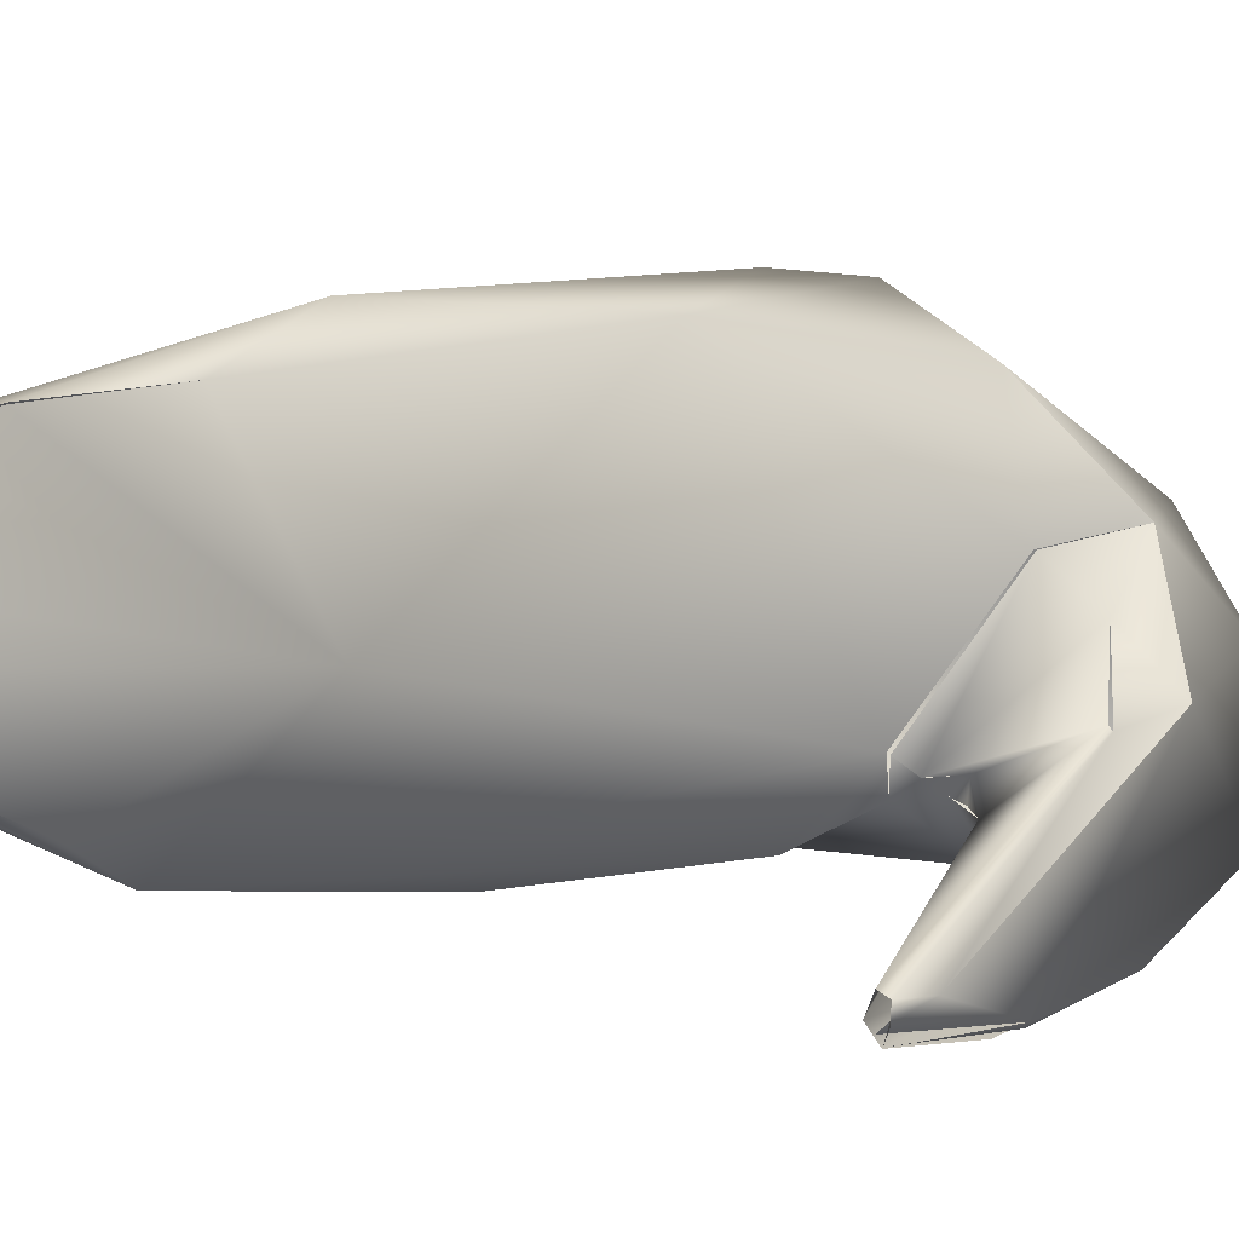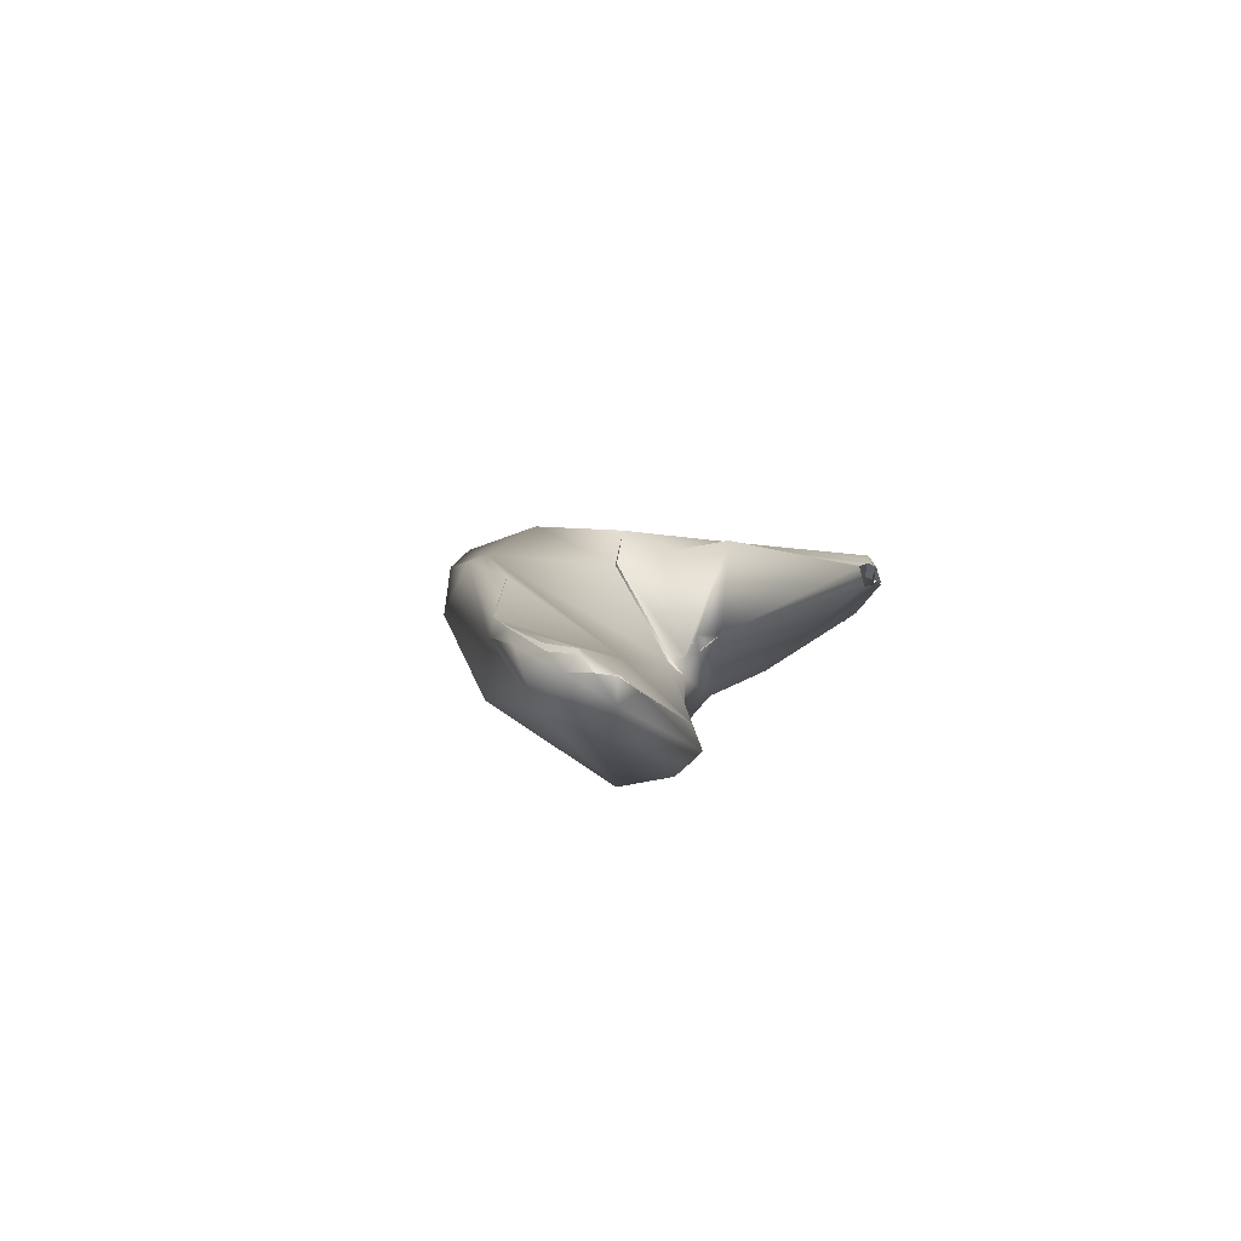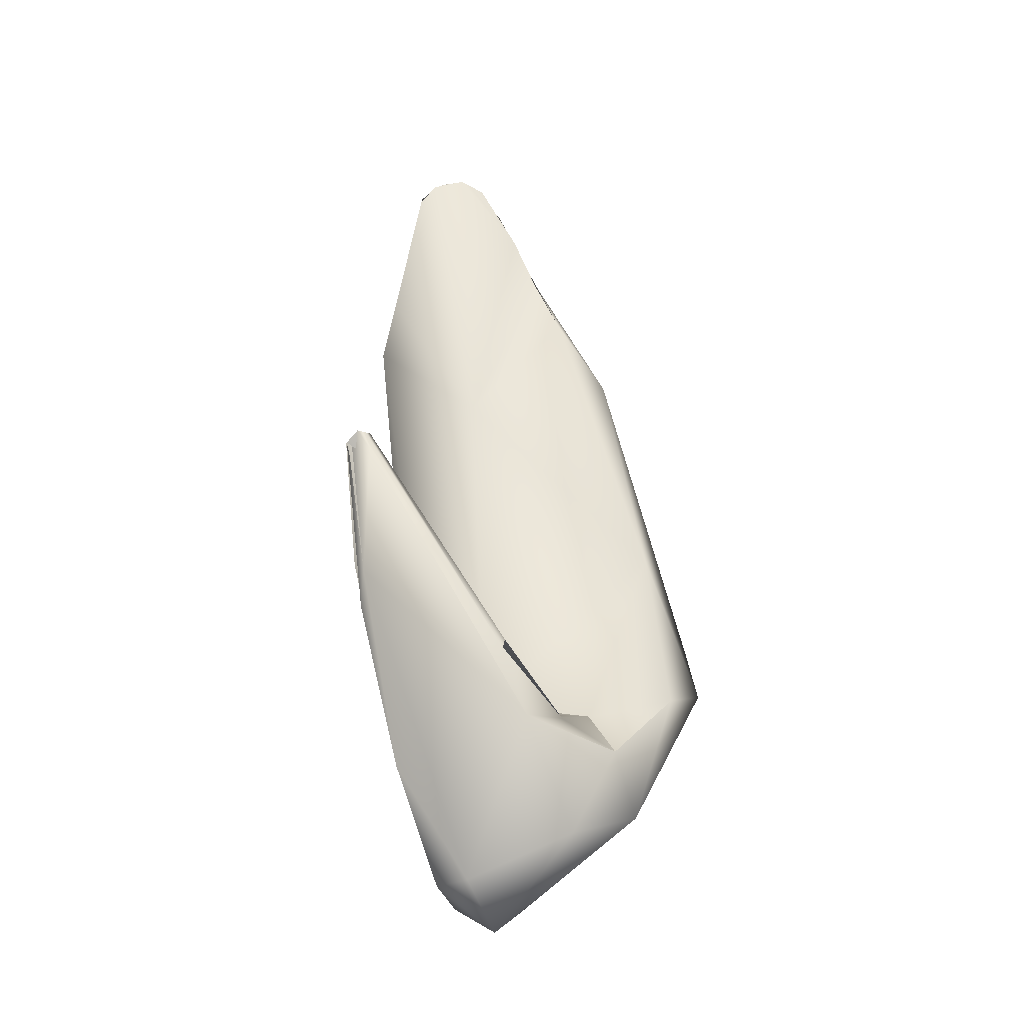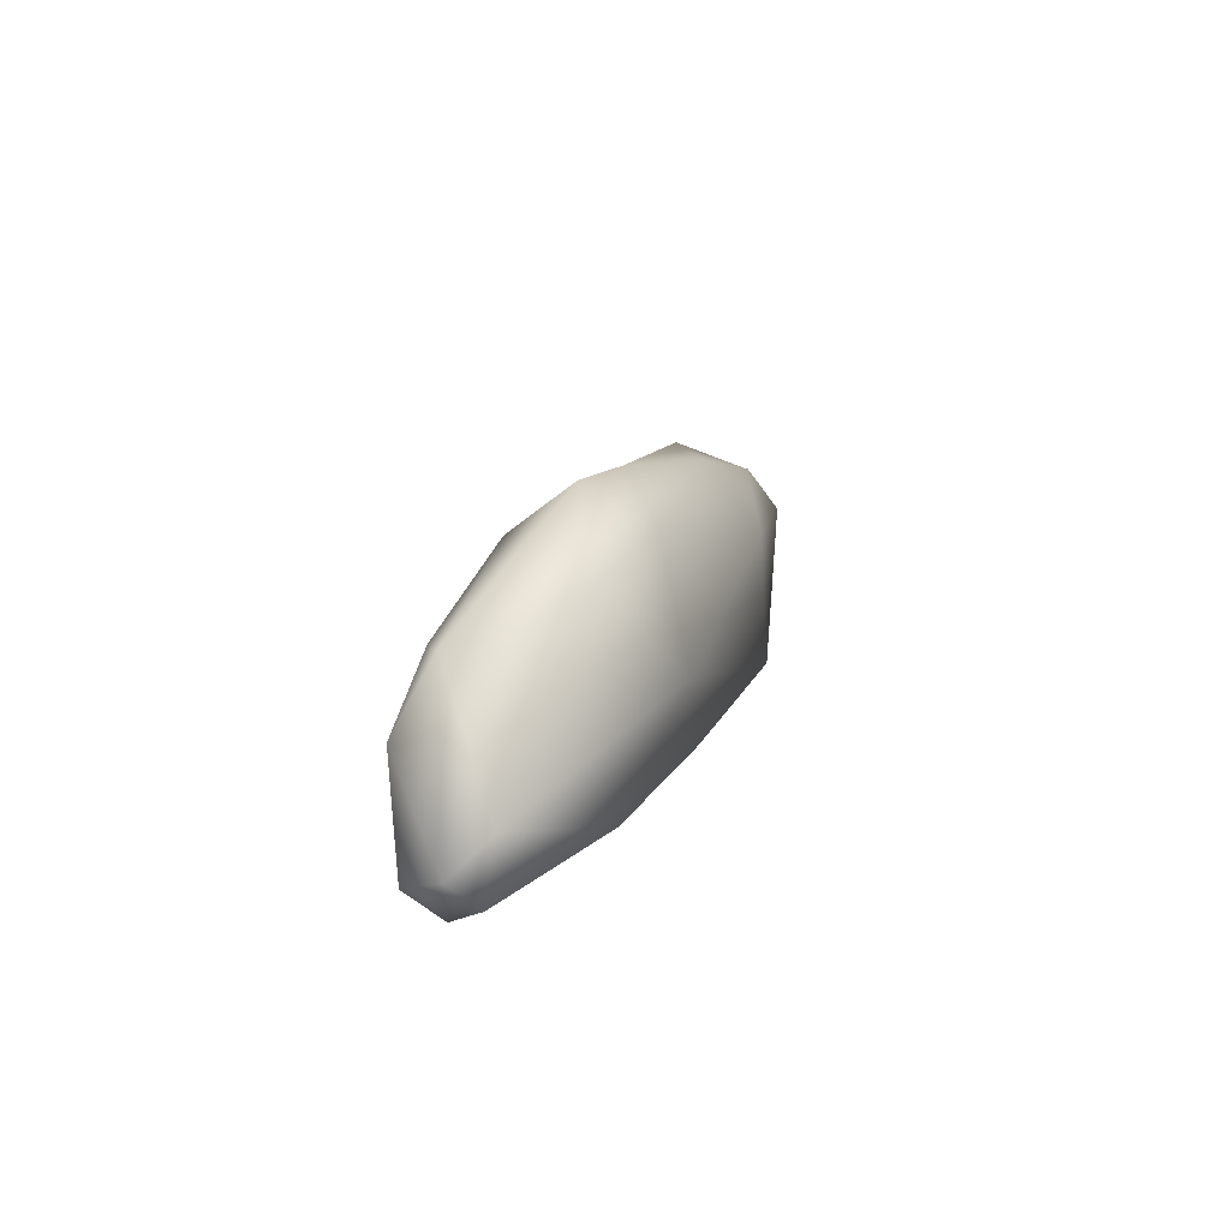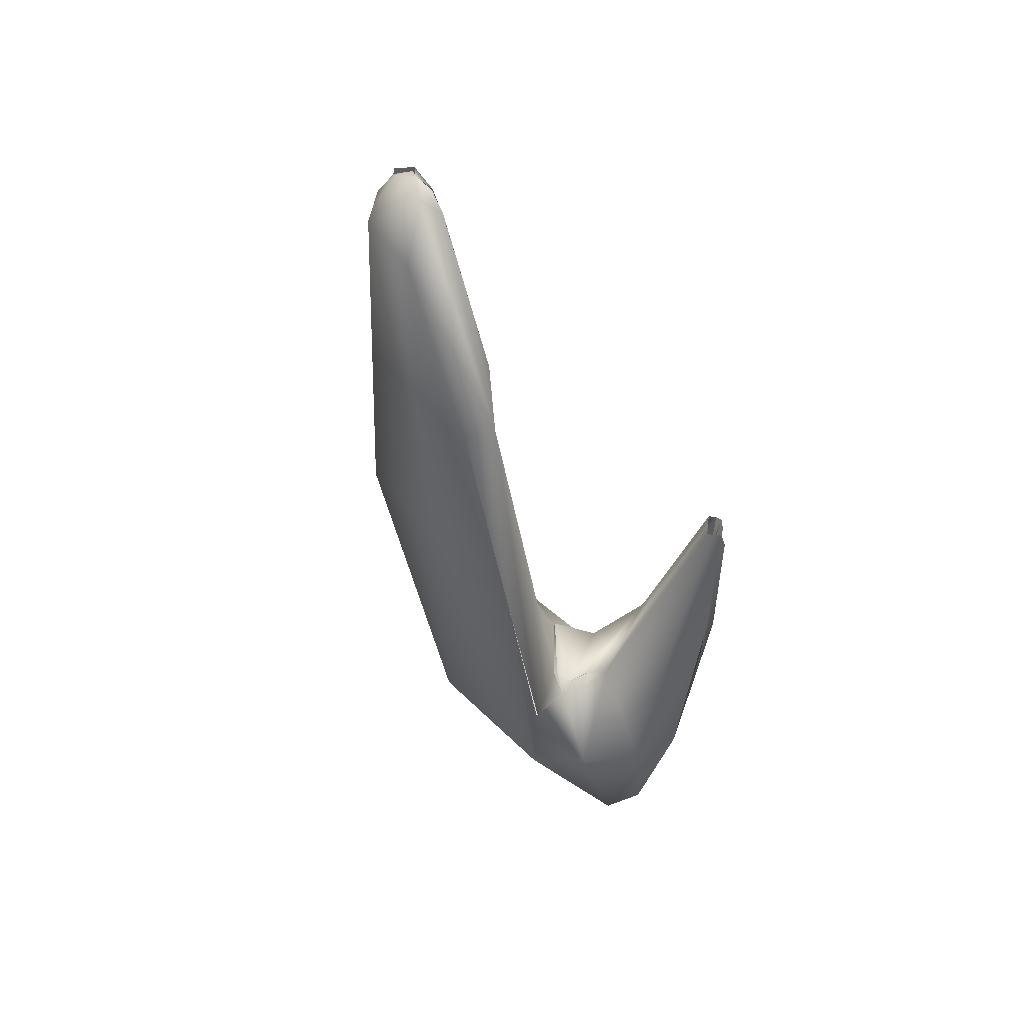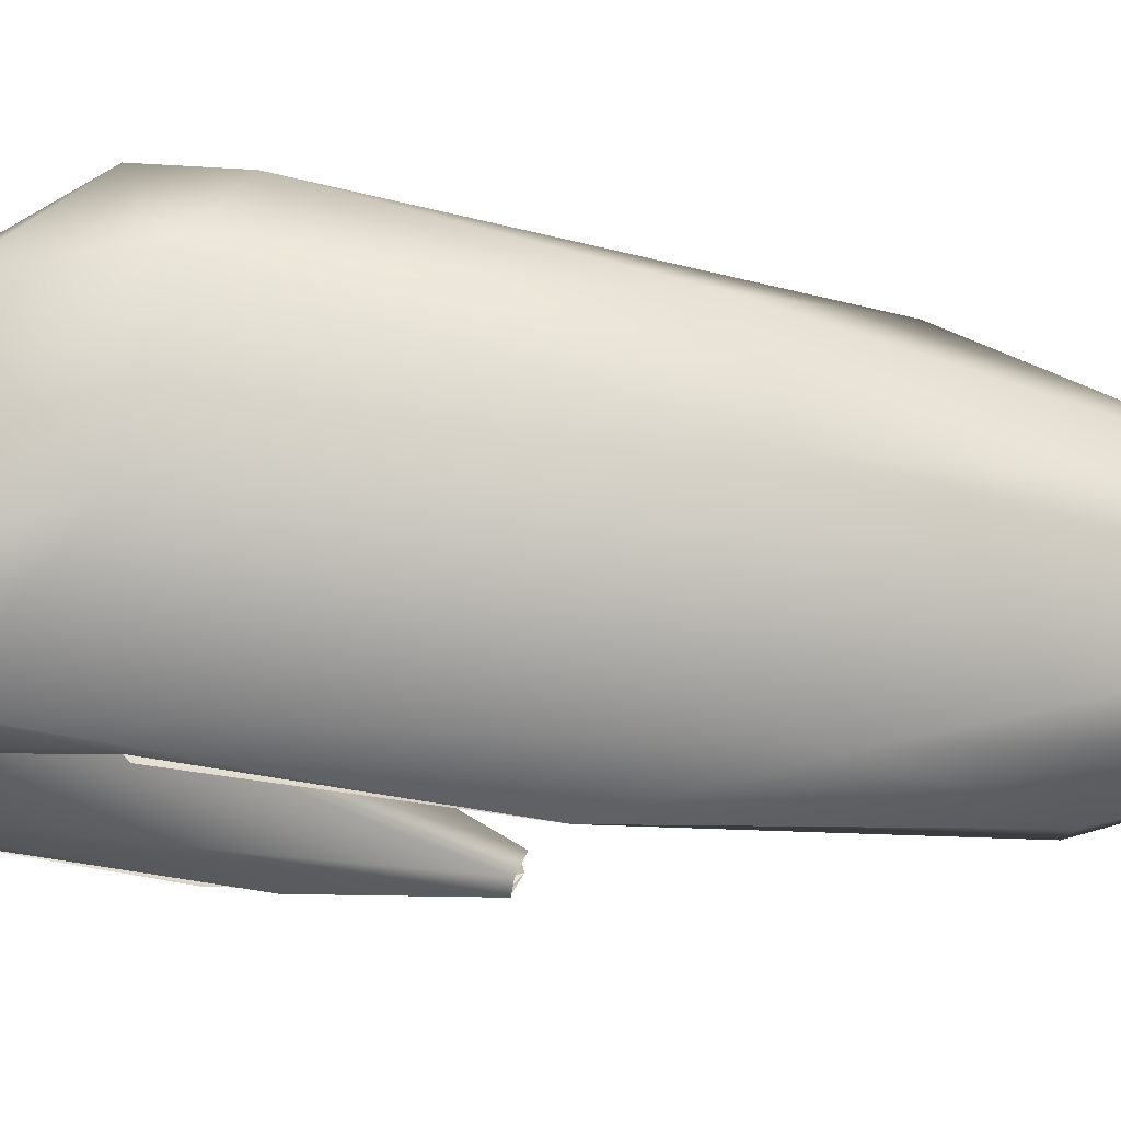
<metadata>
{"format":"obj","ext":"obj","renderer":"f3d","projection":"perspective","resolution":1024,"background":"white","views":[{"elev":-8.9,"azim":-154.5,"up":"+Z"},{"elev":75.6,"azim":118.0,"up":"+Y"},{"elev":-15.7,"azim":-99.7,"up":"+Y"},{"elev":-68.7,"azim":-3.1,"up":"+Y"},{"elev":34.7,"azim":145.2,"up":"+Y"},{"elev":6.8,"azim":67.6,"up":"+Z"}]}
</metadata>
<code>
o FJ2555.obj_grp1.1258
v 0.004396 -0.9679 6.951
v 0.00165 -0.9598 6.969
v 0.01084 -0.9764 6.957
v 0.000839 -0.9394 6.961
v 0.008026 -0.9564 6.982
v 0.005787 -0.9449 6.978
v 0.006171 -0.9134 6.932
v 0.000839 -0.9394 6.961
v 0.005787 -0.9449 6.978
v 0.007884 -0.9388 6.969
v 0.003621 -0.927 6.957
v 0.003597 -0.9256 6.958
v 0.005061 -0.8907 6.933
v 0.008658 -0.8866 6.933
v 0.007444 -0.8869 6.932
v 0.009558 -0.8888 6.93
v 0.00745 -0.8865 6.931
v 0.01635 -0.9721 6.951
v 0.01756 -0.9724 6.963
v 0.01121 -0.9685 6.947
v 0.008715 -0.9479 6.939
v 0.01583 -0.9518 6.942
v 0.008715 -0.9479 6.939
v 0.02837 -0.9481 6.989
v 0.01799 -0.9329 6.951
v 0.01564 -0.9336 6.991
v 0.008965 -0.9194 6.932
v 0.00897 -0.9116 6.931
v 0.008944 -0.8885 6.929
v 0.01985 -0.9349 6.953
v 0.02424 -0.9354 6.955
v 0.01965 -0.9353 6.955
v 0.01401 -0.9373 6.975
v 0.01433 -0.9375 6.975
v 0.005787 -0.9449 6.978
v 0.0268 -0.9338 6.958
v 0.02595 -0.931 6.999
v 0.01061 -0.8888 6.931
v 0.007367 -0.8917 6.93
v 0.008859 -0.8886 6.929
v 0.00745 -0.8865 6.931
v 0.00745 -0.8869 6.932
v 0.008595 -0.8906 6.932
v 0.008859 -0.8886 6.929
v 0.03432 -0.9517 6.954
v 0.04394 -0.9378 6.972
v 0.02477 -0.9531 6.949
v 0.02754 -0.9361 6.954
v 0.03688 -0.9349 6.95
v 0.02219 -0.9366 6.954
v 0.02631 -0.9334 6.957
v 0.02433 -0.9356 6.955
v 0.03256 -0.9209 6.999
v 0.03156 -0.9027 6.991
v 0.03715 -0.9341 6.949
v 0.03806 -0.9306 6.992
v 0.05369 -0.8543 6.94
v 0.04818 -0.8986 6.943
v 0.04405 -0.8684 6.958
v 0.04774 -0.8842 6.988
v 0.04282 -0.863 6.985
v 0.04532 -0.8486 6.976
v 0.06054 -0.8776 6.95
v 0.04818 -0.8986 6.943
v 0.05743 -0.8814 6.975
v 0.05872 -0.8555 6.942
v 0.05318 -0.8429 6.942
v 0.0581 -0.8308 6.971
v 0.0541 -0.836 6.973
v 0.05403 -0.8359 6.973
v 0.05643 -0.8251 6.969
v 0.06563 -0.8191 6.959
v 0.06472 -0.8234 6.949
v 0.058 -0.816 6.948
v 0.05799 -0.8154 6.948
v 0.05661 -0.8253 6.969
v 0.05823 -0.8287 6.97
v 0.06155 -0.8127 6.949
v 0.05802 -0.8122 6.951
v 0.0577 -0.8106 6.957
v 0.05885 -0.8122 6.962
v 0.05979 -0.8175 6.966
v 0.05949 -0.8127 6.961
v 0.05956 -0.8106 6.954
v 0.05817 -0.8123 6.951
v 0.05958 -0.8105 6.954
v 0.05821 -0.811 6.957
v 0.0612 -0.8112 6.957
v 0.05956 -0.8106 6.954
f 1 3 2
f 2 4 1
f 6 2 5
f 2 6 4
f 4 7 1
f 8 9 10
f 8 10 11
f 8 11 13
f 12 14 11
f 4 13 7
f 15 11 14
f 13 11 15
f 13 16 7
f 17 16 13
f 17 13 15
f 18 19 3
f 3 1 20
f 18 3 20
f 19 5 3
f 5 2 3
f 21 20 1
f 22 20 23
f 22 18 20
f 19 24 5
f 21 1 7
f 21 7 27
f 22 23 28
f 30 25 32
f 10 31 12
f 32 25 12
f 31 32 12
f 10 9 33
f 31 10 33
f 6 5 26
f 35 26 34
f 26 5 37
f 22 29 38
f 38 25 22
f 25 14 12
f 29 22 28
f 38 14 25
f 27 7 39
f 27 39 40
f 41 42 43
f 43 44 41
f 19 18 45
f 46 19 45
f 24 19 46
f 18 22 47
f 18 47 45
f 25 47 22
f 48 47 50
f 49 47 48
f 24 37 5
f 50 47 25
f 32 50 30
f 33 51 31
f 32 52 50
f 52 48 50
f 48 52 51
f 51 52 31
f 37 54 26
f 37 53 54
f 54 36 34
f 45 47 49
f 48 55 49
f 48 36 55
f 24 56 37
f 24 46 56
f 56 53 37
f 58 55 57
f 57 55 36
f 59 57 36
f 34 26 54
f 54 59 36
f 61 54 53
f 60 61 53
f 54 61 62
f 45 49 64
f 63 45 64
f 45 63 46
f 46 65 56
f 66 63 64
f 57 66 58
f 65 60 56
f 60 53 56
f 57 59 67
f 60 68 61
f 62 59 54
f 69 59 62
f 68 70 61
f 71 59 69
f 70 62 61
f 65 46 63
f 63 72 65
f 60 65 68
f 63 66 73
f 65 72 68
f 67 75 57
f 66 57 73
f 68 76 70
f 68 72 77
f 75 78 57
f 57 78 73
f 79 74 67
f 59 79 67
f 71 80 59
f 81 80 71
f 68 82 76
f 82 83 76
f 72 82 77
f 80 79 59
f 84 79 80
f 85 78 75
f 86 78 85
f 87 88 89
f 88 78 86
f 73 78 72
f 83 88 87
f 72 88 82
f 88 83 82
f 63 73 72
f 88 72 78

</code>
